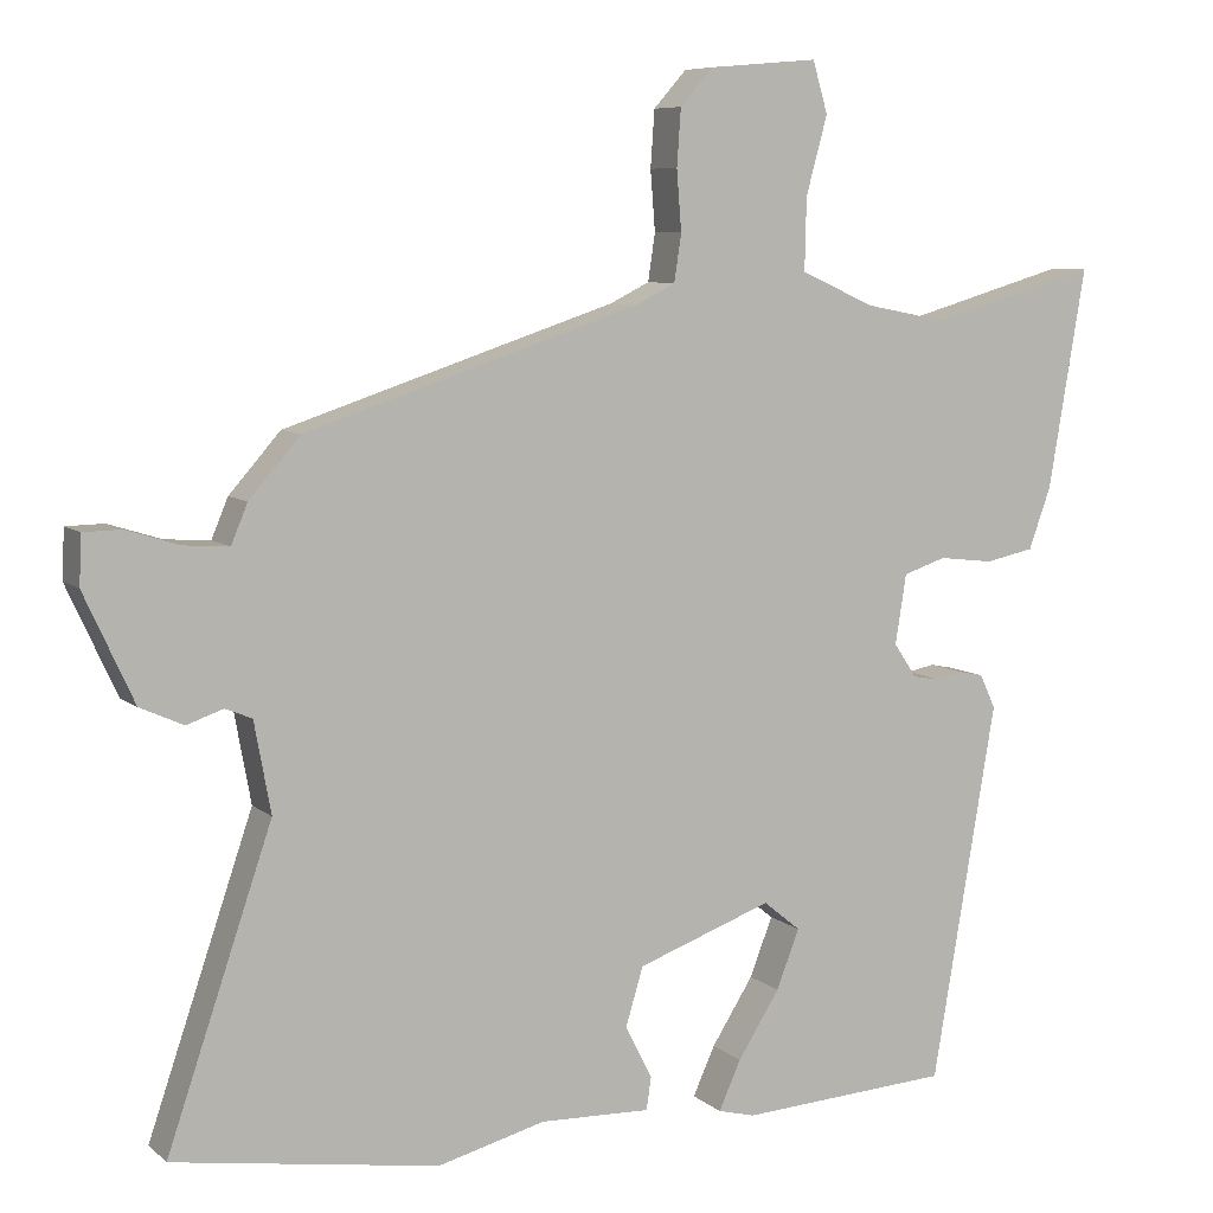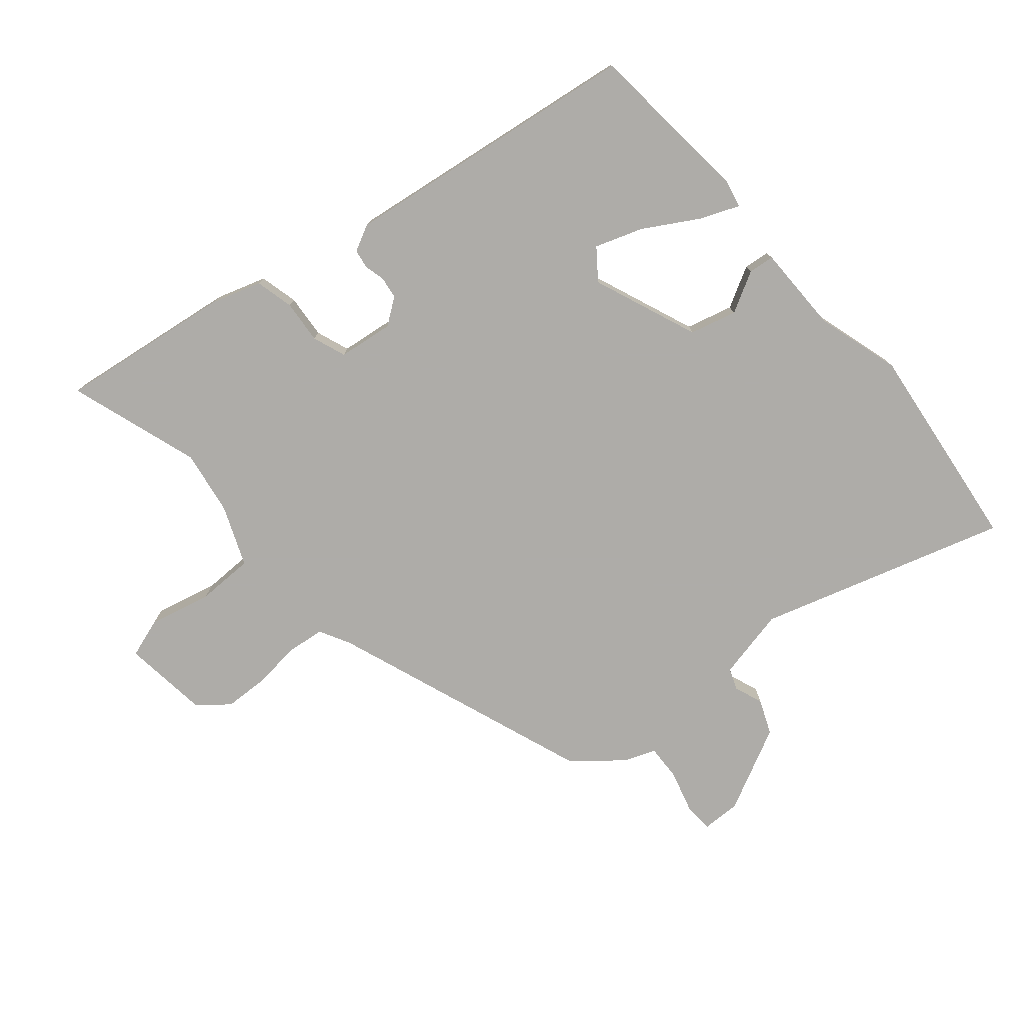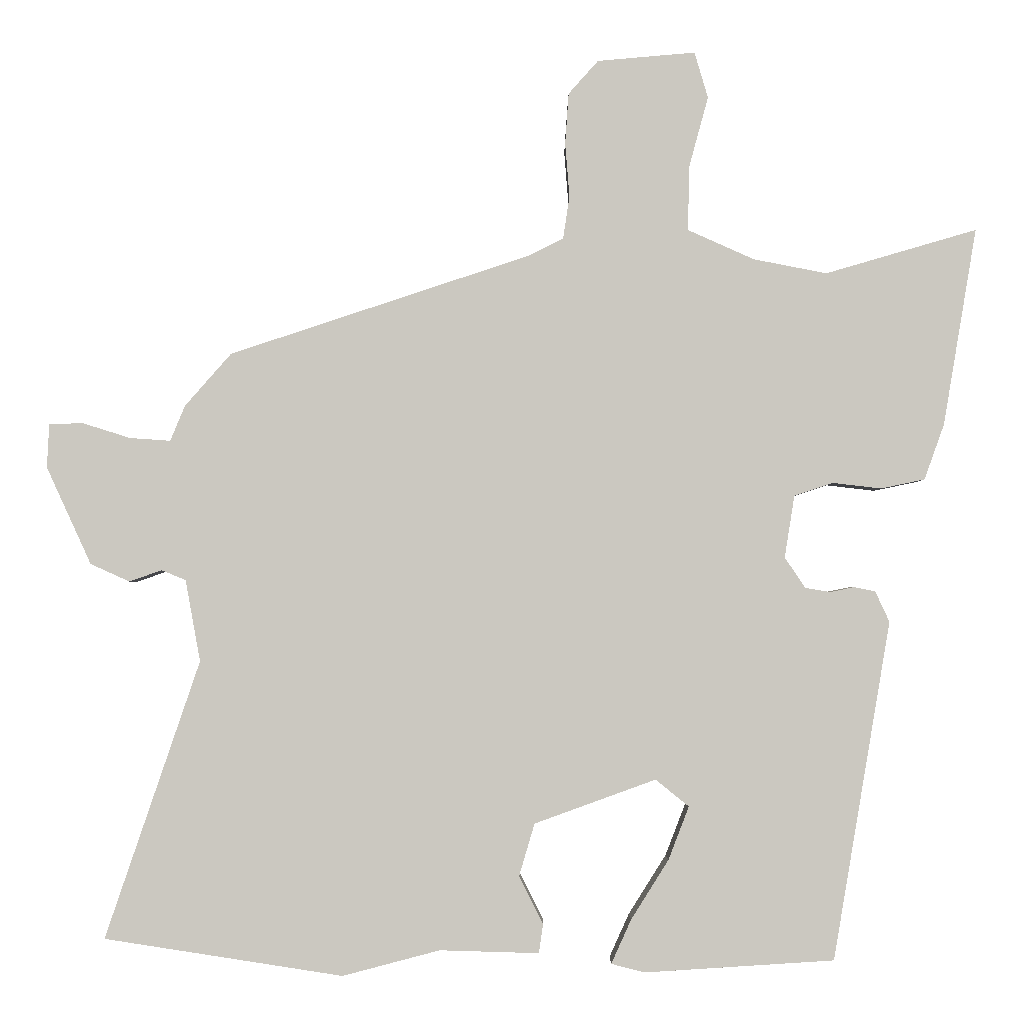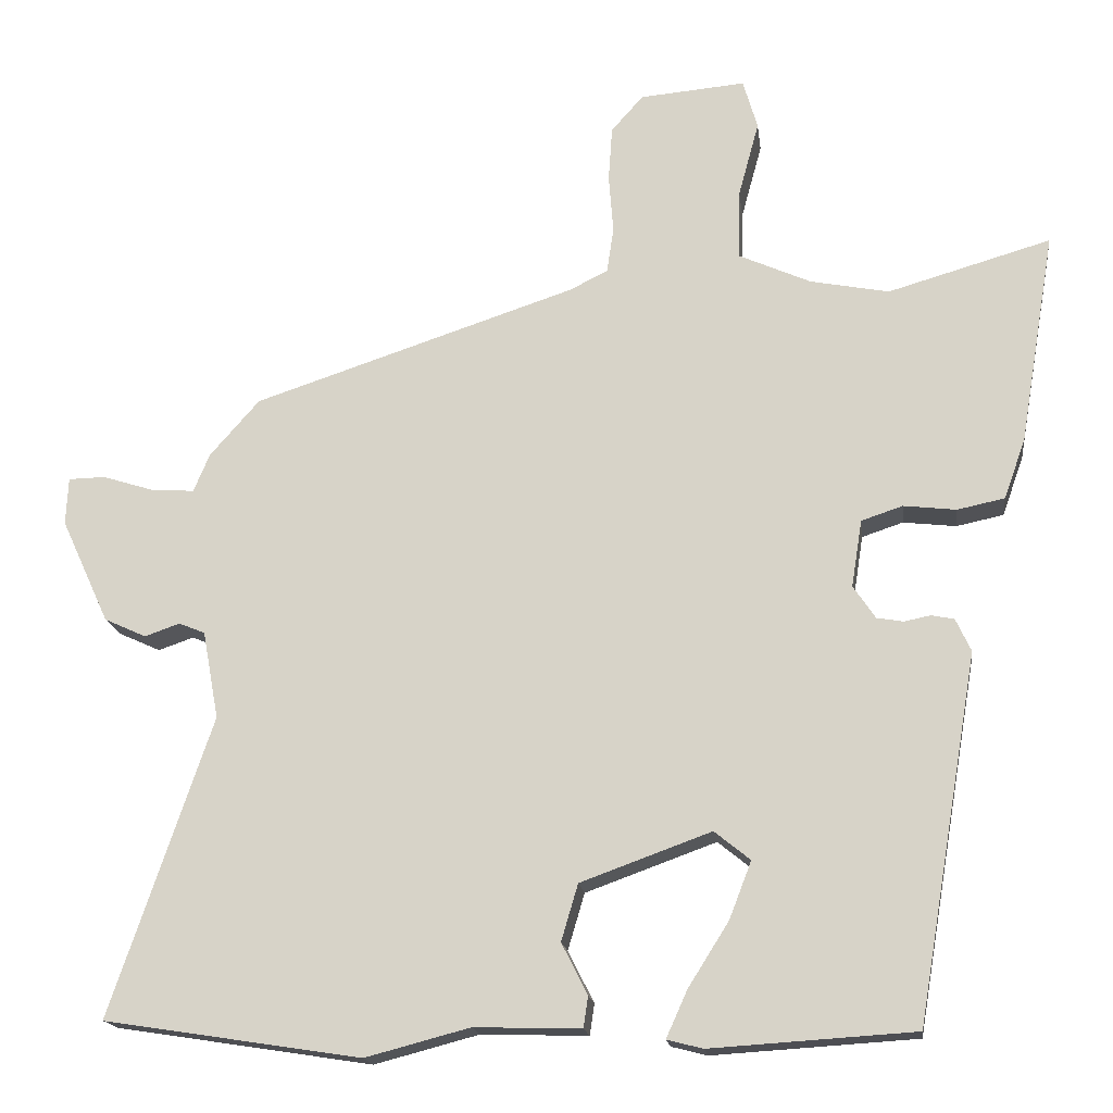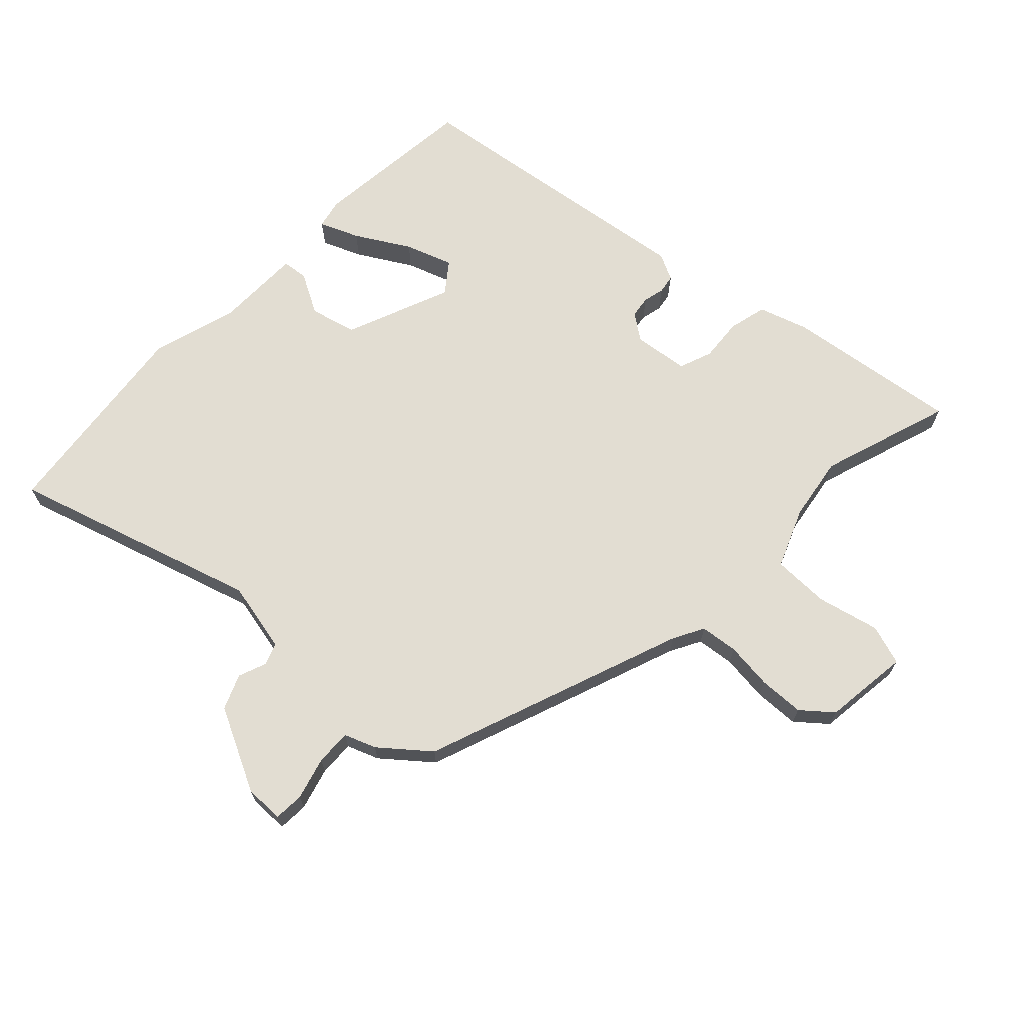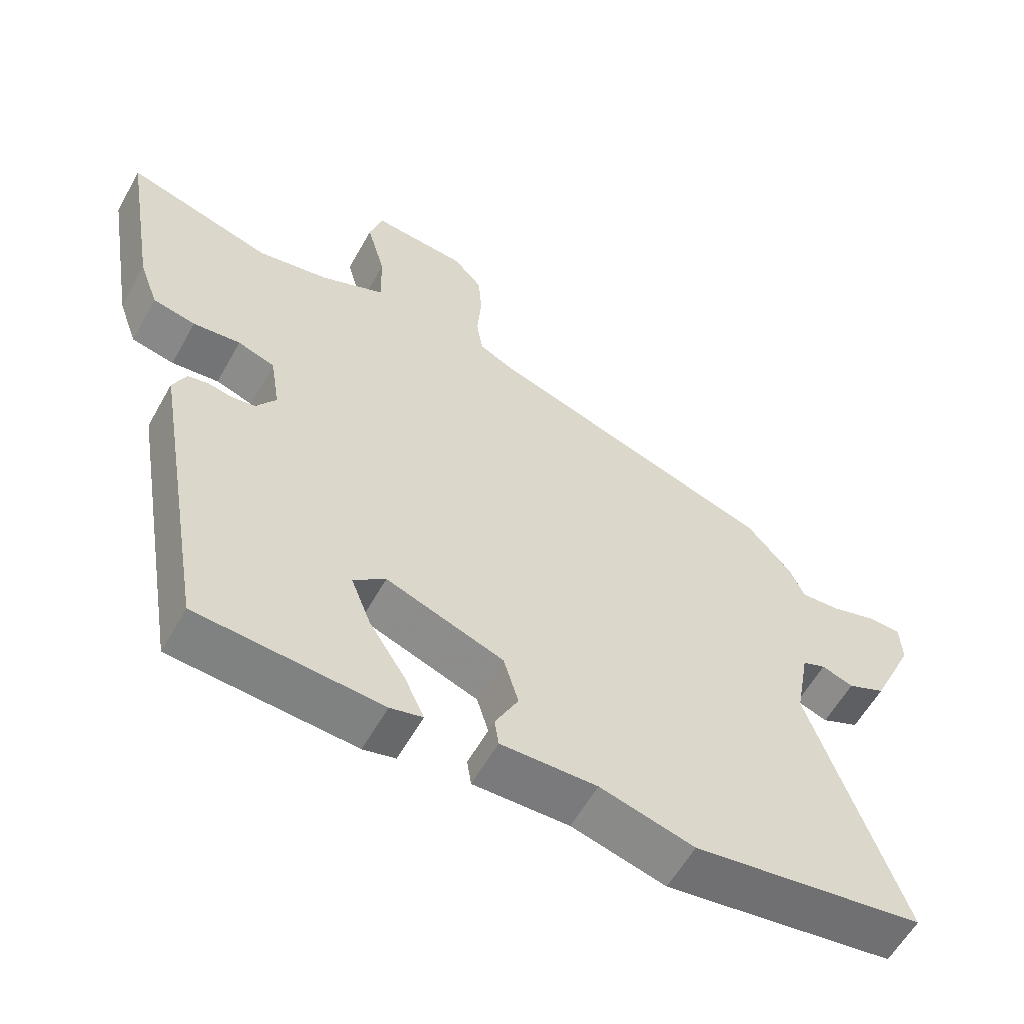
<metadata>
{"format":"obj","ext":"obj","renderer":"f3d","projection":"perspective","resolution":1024,"background":"white","views":[{"elev":7.5,"azim":-25.7,"up":"+Z"},{"elev":-77.0,"azim":132.2,"up":"+Y"},{"elev":-2.2,"azim":0.1,"up":"+Z"},{"elev":-17.2,"azim":7.2,"up":"+Z"},{"elev":68.2,"azim":-44.5,"up":"+Y"},{"elev":-58.9,"azim":150.9,"up":"+Z"}]}
</metadata>
<code>
v 0.386 0.07 -0.508
v 0.119 0.07 -0.525
v 0.072 0.07 -0.513
v 0.1 0.07 -0.451
v 0.153 0.07 -0.367
v 0.182 0.07 -0.292
v 0.135 0.07 -0.254
v -0.036 0.07 -0.316
v -0.058 0.07 -0.39
v -0.024 0.07 -0.457
v -0.03 0.07 -0.498
v -0.17 0.07 -0.494
v -0.307 0.07 -0.53
v -0.643 0.07 -0.478
v -0.51 0.07 -0.087
v -0.531 0.07 0.028
v -0.565 0.07 0.042
v -0.611 0.07 0.026
v -0.666 0.07 0.051
v -0.729 0.07 0.188
v -0.726 0.07 0.25
v -0.678 0.07 0.251
v -0.611 0.07 0.23
v -0.554 0.07 0.226
v -0.533 0.07 0.276
v -0.468 0.07 0.35
v -0.045 0.07 0.49
v 0.005 0.07 0.515
v 0.014 0.07 0.575
v 0.008 0.07 0.651
v 0.013 0.07 0.723
v 0.055 0.07 0.77
v 0.193 0.07 0.782
v 0.212 0.07 0.717
v 0.185 0.07 0.618
v 0.183 0.07 0.527
v 0.277 0.07 0.485
v 0.38 0.07 0.465
v 0.593 0.07 0.527
v 0.546 0.07 0.249
v 0.518 0.07 0.171
v 0.456 0.07 0.158
v 0.387 0.07 0.166
v 0.333 0.07 0.148
v 0.319 0.07 0.06
v 0.348 0.07 0.017
v 0.383 0.07 0.011
v 0.417 0.07 0.018
v 0.447 0.07 0.012
v 0.467 0.07 -0.031
v 0.386 0 -0.508
v 0.119 0 -0.525
v 0.072 0 -0.513
v 0.1 0 -0.451
v 0.153 0 -0.367
v 0.182 0 -0.292
v 0.135 0 -0.254
v -0.036 0 -0.316
v -0.058 0 -0.39
v -0.024 0 -0.457
v -0.03 0 -0.498
v -0.17 0 -0.494
v -0.307 0 -0.53
v -0.643 0 -0.478
v -0.51 0 -0.087
v -0.531 0 0.028
v -0.565 0 0.042
v -0.611 0 0.026
v -0.666 0 0.051
v -0.729 0 0.188
v -0.726 0 0.25
v -0.678 0 0.251
v -0.611 0 0.23
v -0.554 0 0.226
v -0.533 0 0.276
v -0.468 0 0.35
v -0.045 0 0.49
v 0.005 0 0.515
v 0.014 0 0.575
v 0.008 0 0.651
v 0.013 0 0.723
v 0.055 0 0.77
v 0.193 0 0.782
v 0.212 0 0.717
v 0.185 0 0.618
v 0.183 0 0.527
v 0.277 0 0.485
v 0.38 0 0.465
v 0.593 0 0.527
v 0.546 0 0.249
v 0.518 0 0.171
v 0.456 0 0.158
v 0.387 0 0.166
v 0.333 0 0.148
v 0.319 0 0.06
v 0.348 0 0.017
v 0.383 0 0.011
v 0.417 0 0.018
v 0.447 0 0.012
v 0.467 0 -0.031
f 1 2 3
f 50 1 3
f 49 50 3
f 48 49 3
f 47 48 3
f 41 42 43
f 40 41 43
f 39 40 43
f 38 39 43
f 37 38 43 44
f 36 37 44 45
f 33 34 35
f 32 33 35
f 31 32 35
f 30 31 35
f 29 30 35
f 28 29 35 36
f 27 28 36 45
f 27 45 46
f 26 27 46
f 25 26 46
f 24 25 46
f 21 22 23
f 20 21 23
f 19 20 23
f 18 19 23
f 17 18 23
f 23 24 46
f 17 23 46
f 16 17 46
f 12 13 14 15
f 12 15 16
f 11 12 16
f 10 11 16
f 9 10 16
f 3 4 5
f 47 3 5
f 47 5 6
f 46 47 6 7
f 16 46 7 8
f 8 9 16
f 53 52 51
f 53 51 100
f 53 100 99
f 53 99 98
f 53 98 97
f 93 92 91
f 93 91 90
f 93 90 89
f 93 89 88
f 94 93 88 87
f 95 94 87 86
f 85 84 83
f 85 83 82
f 85 82 81
f 85 81 80
f 85 80 79
f 86 85 79 78
f 95 86 78 77
f 96 95 77
f 96 77 76
f 96 76 75
f 96 75 74
f 73 72 71
f 73 71 70
f 73 70 69
f 73 69 68
f 73 68 67
f 96 74 73
f 96 73 67
f 96 67 66
f 65 64 63 62
f 66 65 62
f 66 62 61
f 66 61 60
f 66 60 59
f 55 54 53
f 55 53 97
f 56 55 97
f 57 56 97 96
f 58 57 96 66
f 66 59 58
f 1 51 52 2
f 2 52 53 3
f 3 53 54 4
f 4 54 55 5
f 5 55 56 6
f 6 56 57 7
f 7 57 58 8
f 8 58 59 9
f 9 59 60 10
f 10 60 61 11
f 11 61 62 12
f 12 62 63 13
f 13 63 64 14
f 14 64 65 15
f 15 65 66 16
f 16 66 67 17
f 17 67 68 18
f 18 68 69 19
f 19 69 70 20
f 20 70 71 21
f 21 71 72 22
f 22 72 73 23
f 23 73 74 24
f 24 74 75 25
f 25 75 76 26
f 26 76 77 27
f 27 77 78 28
f 28 78 79 29
f 29 79 80 30
f 30 80 81 31
f 31 81 82 32
f 32 82 83 33
f 33 83 84 34
f 34 84 85 35
f 35 85 86 36
f 36 86 87 37
f 37 87 88 38
f 38 88 89 39
f 39 89 90 40
f 40 90 91 41
f 41 91 92 42
f 42 92 93 43
f 43 93 94 44
f 44 94 95 45
f 45 95 96 46
f 46 96 97 47
f 47 97 98 48
f 48 98 99 49
f 49 99 100 50
f 50 100 51 1

</code>
